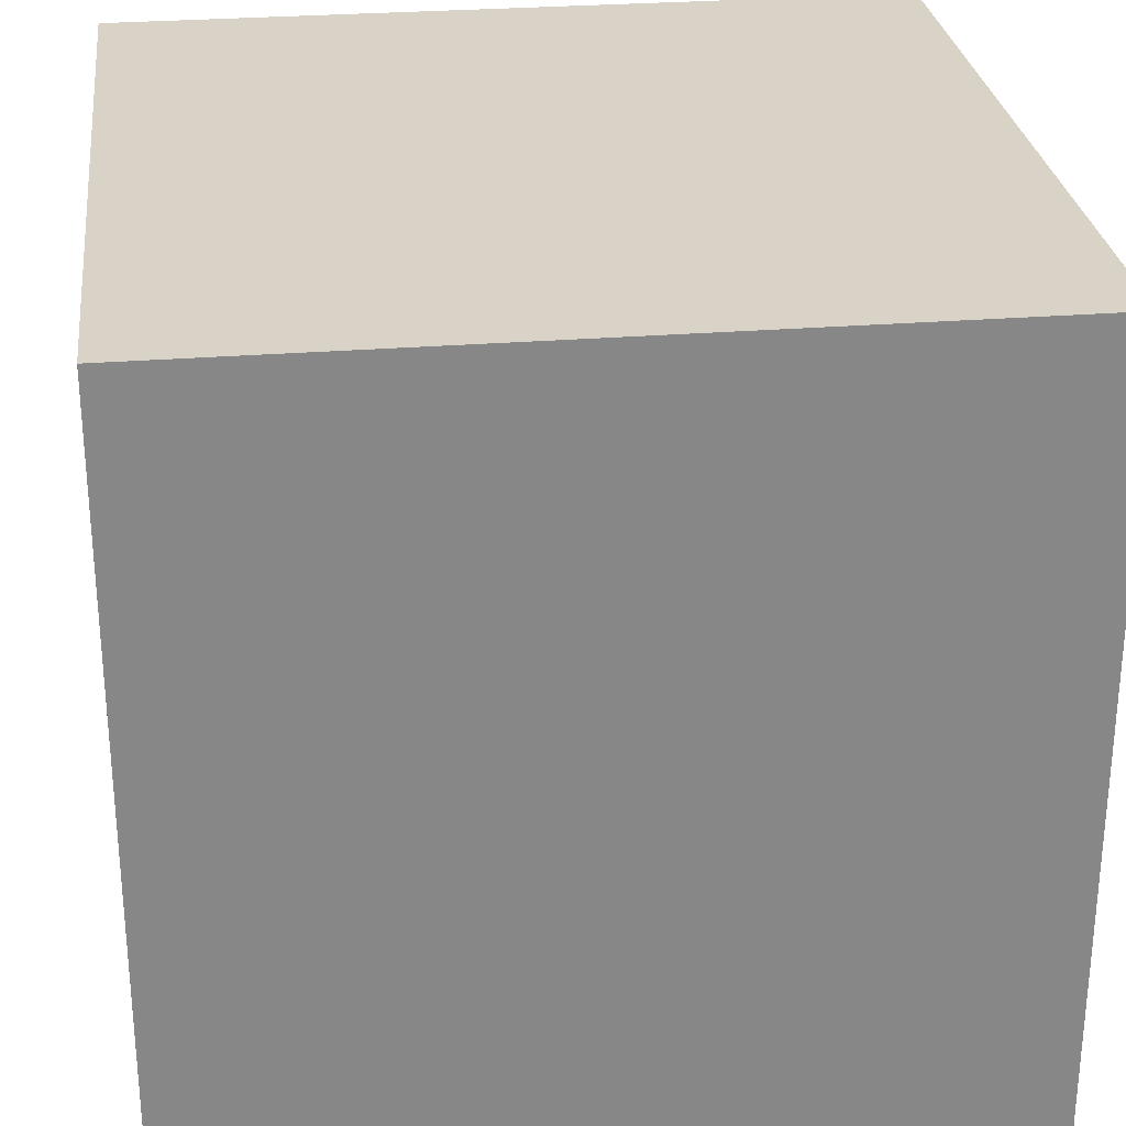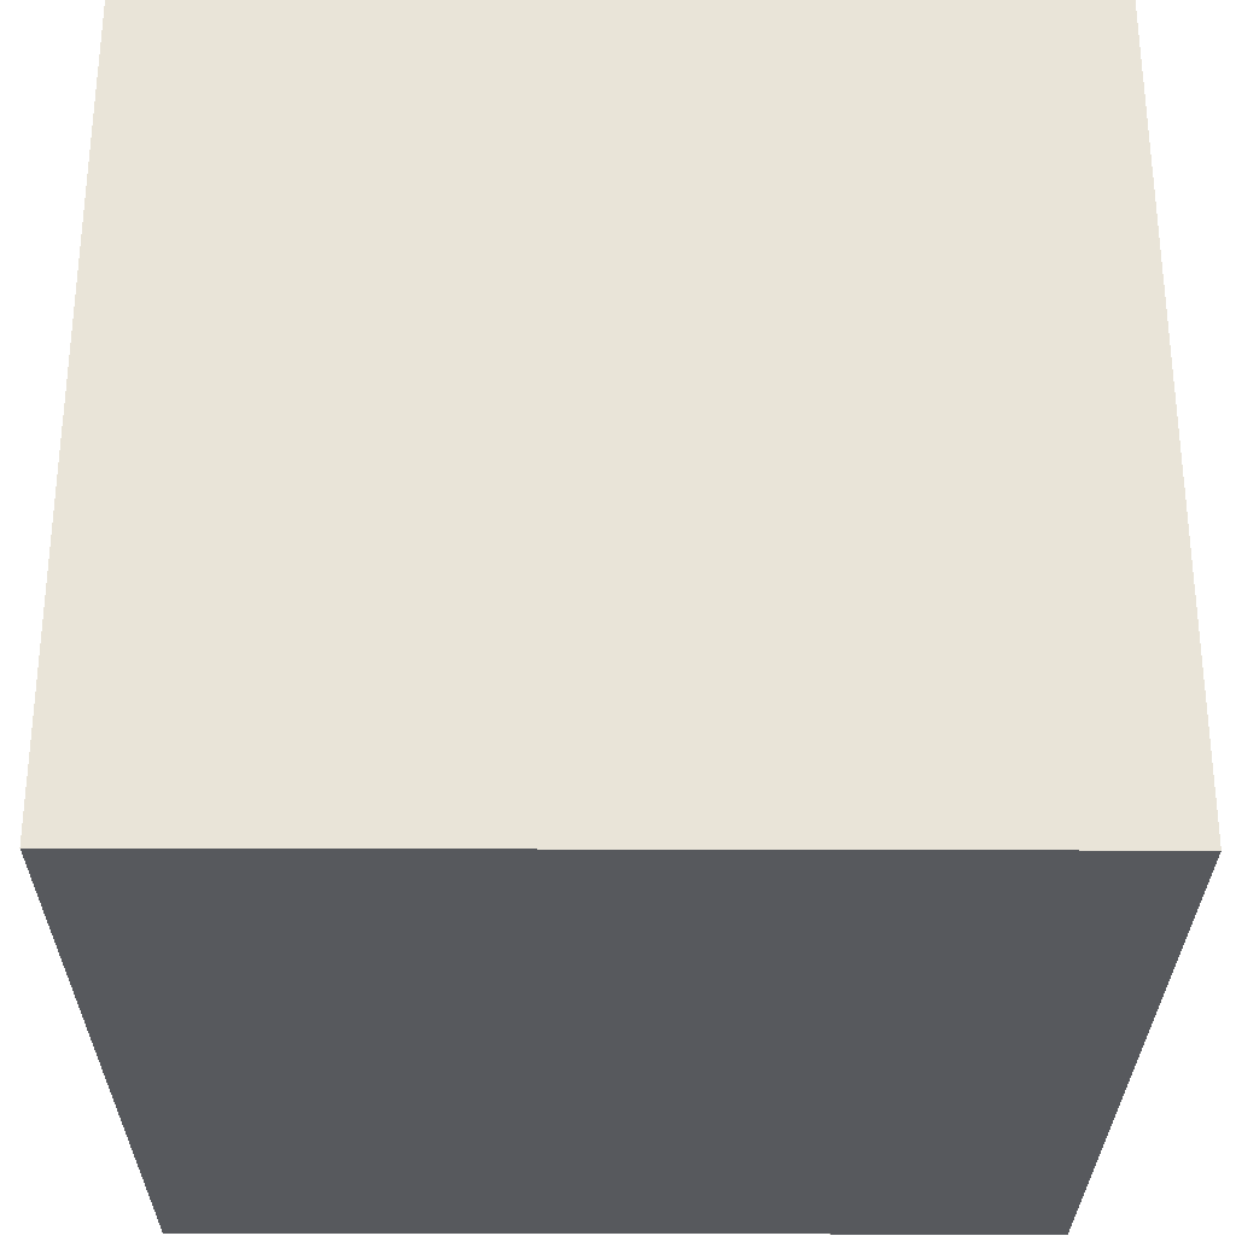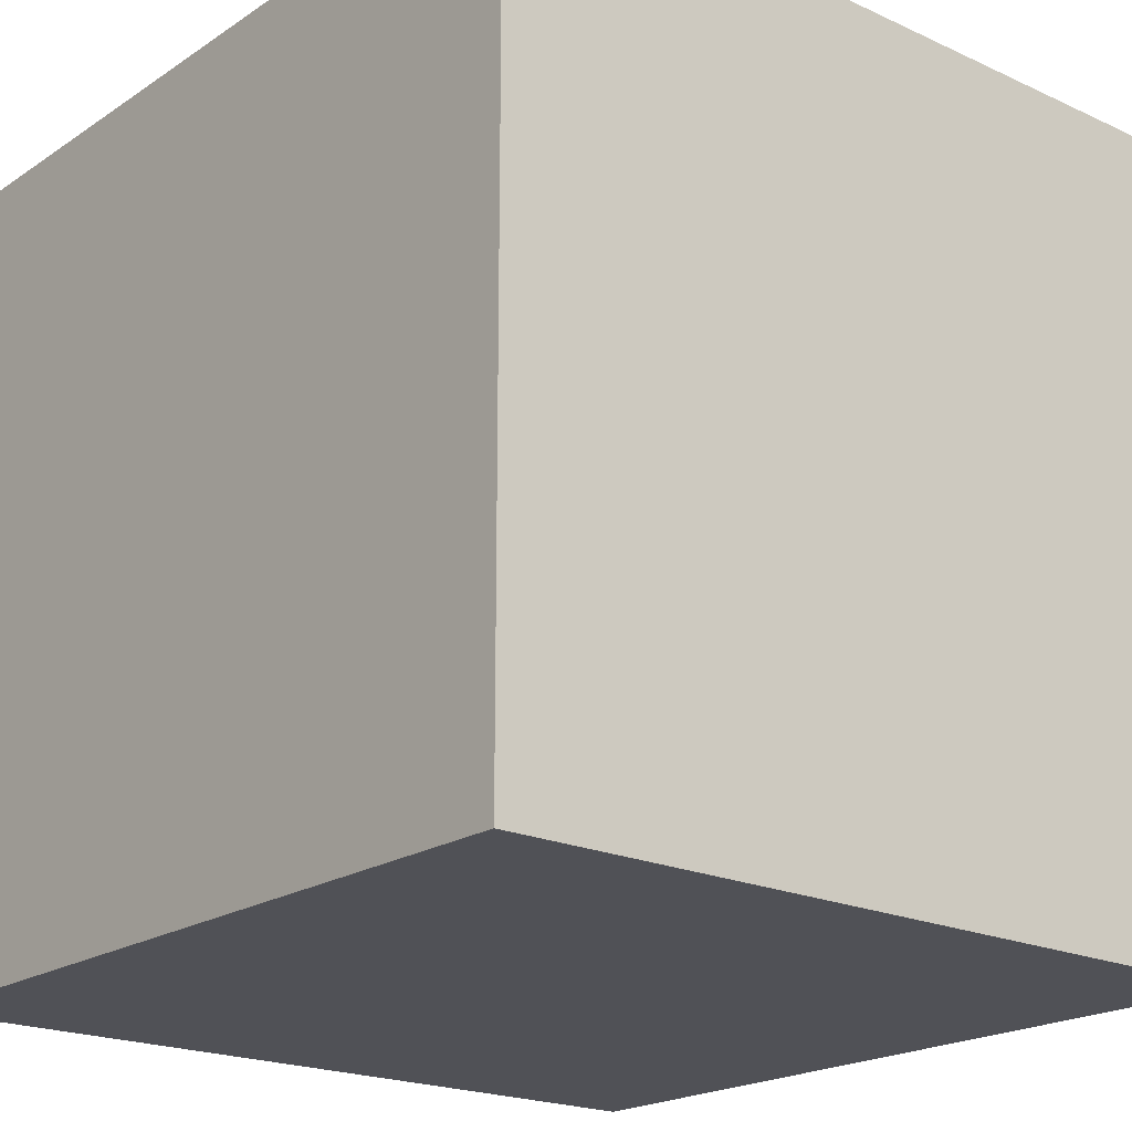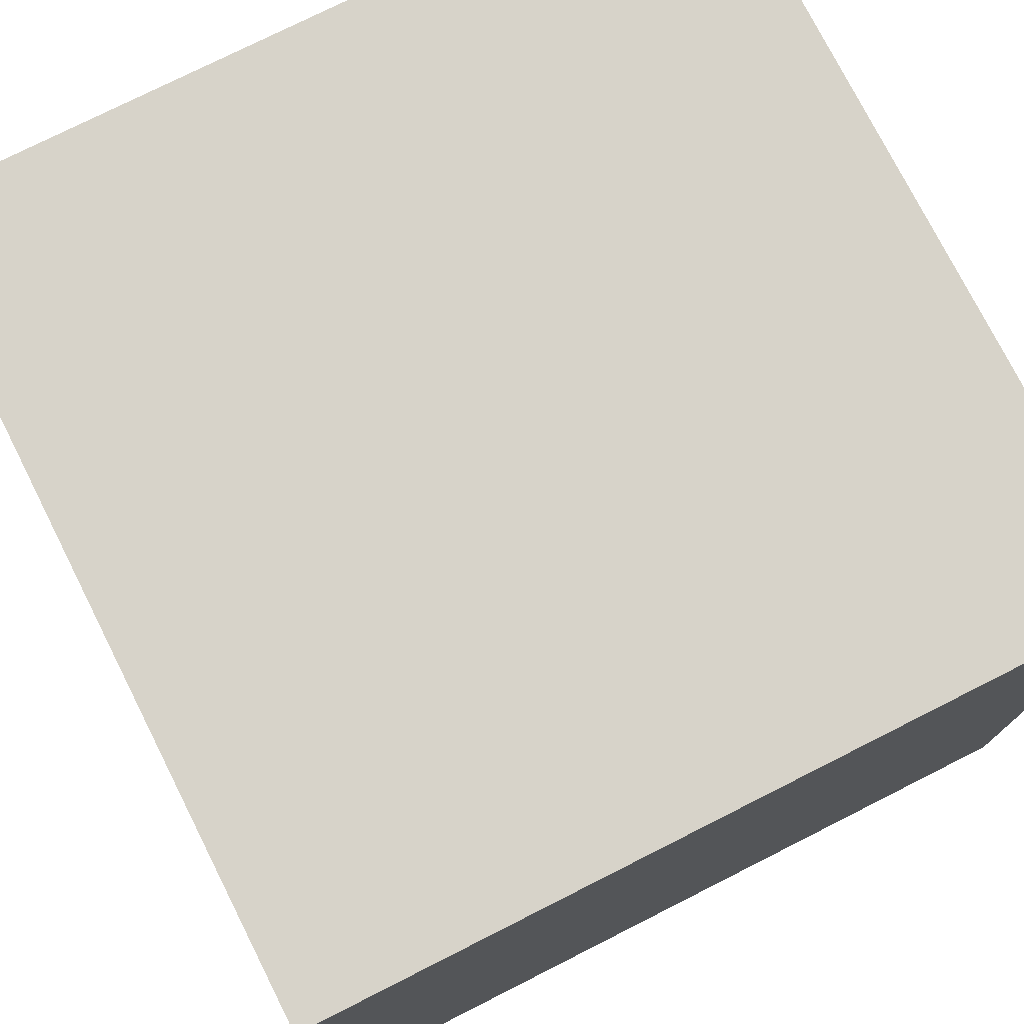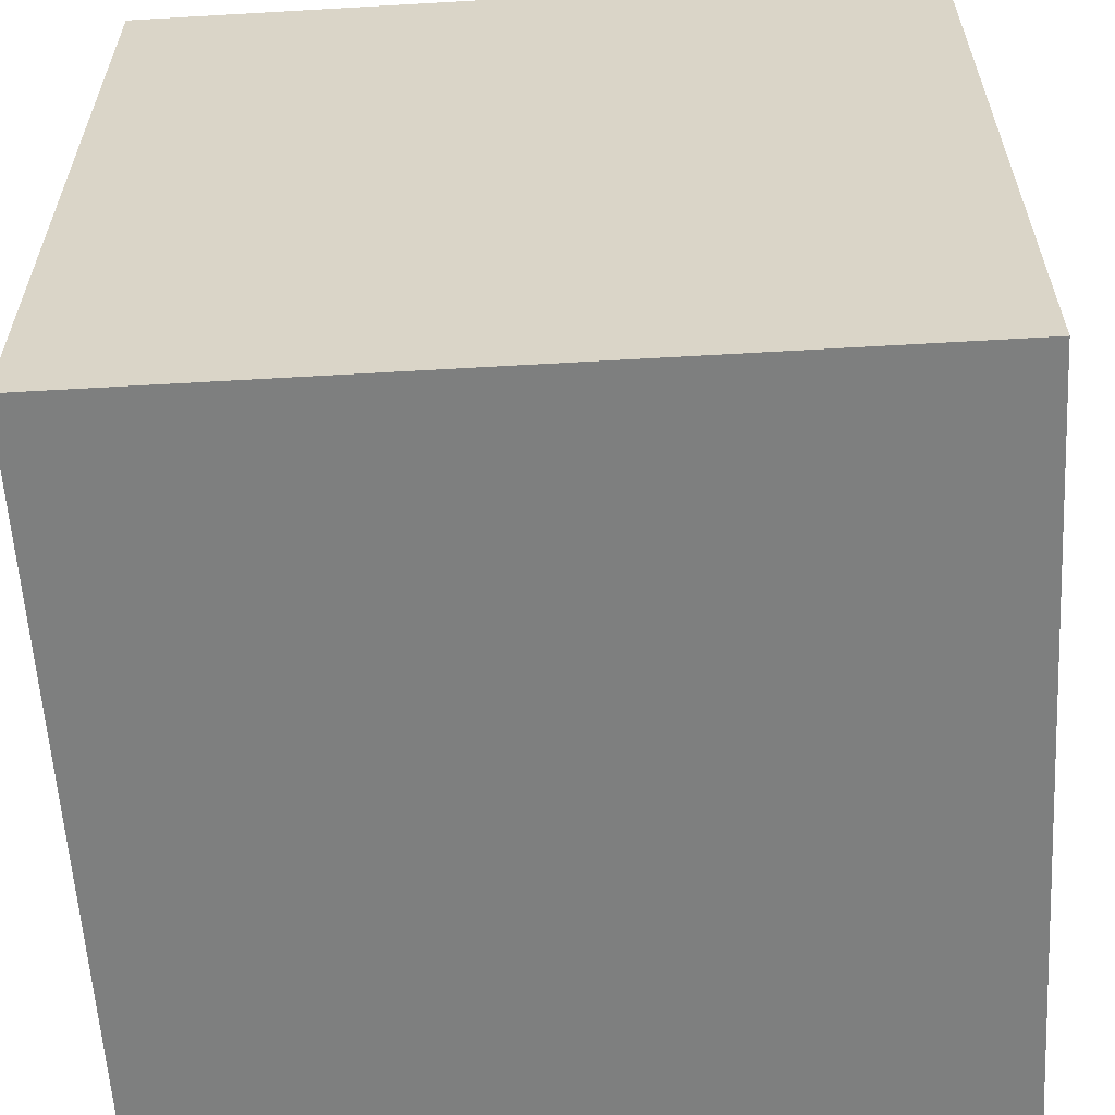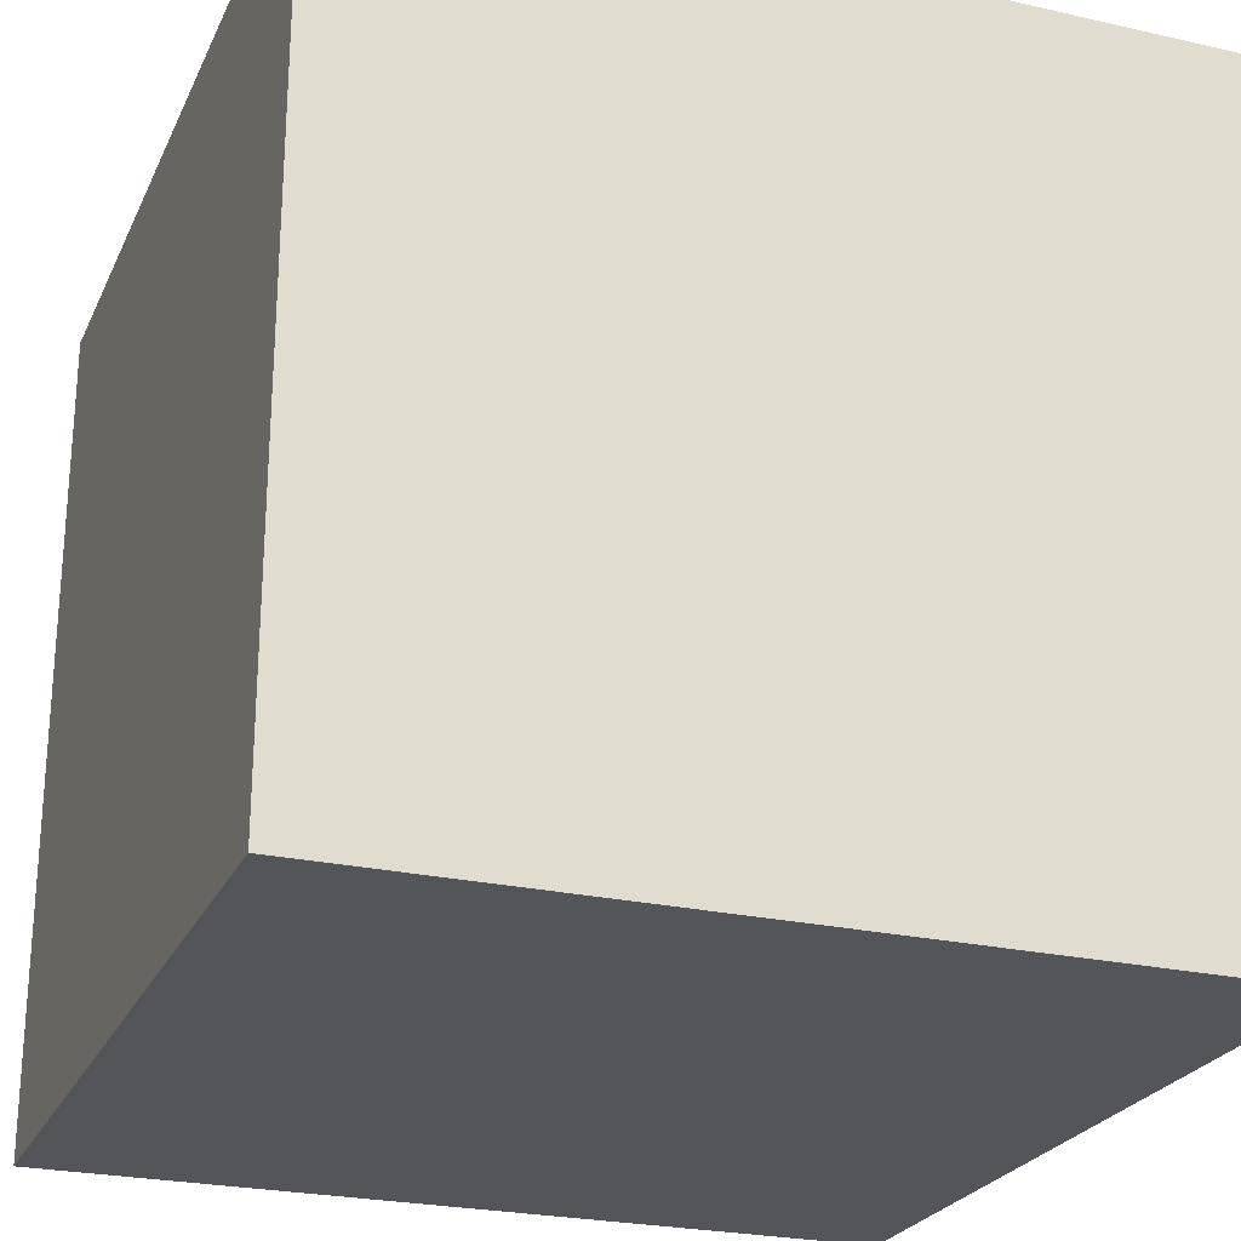
<metadata>
{"format":"obj","ext":"obj","renderer":"f3d","projection":"perspective","resolution":1024,"background":"white","views":[{"elev":28.1,"azim":-96.9,"up":"+Z"},{"elev":-29.2,"azim":-90.3,"up":"+Y"},{"elev":-20.3,"azim":-40.0,"up":"+Y"},{"elev":76.1,"azim":63.2,"up":"+Z"},{"elev":-59.6,"azim":-86.6,"up":"+Z"},{"elev":-24.8,"azim":69.7,"up":"+Z"}]}
</metadata>
<code>
o Cube
v 2 0 2
v 0 0 2
v 0 0 0
v 2 0 0
v 2 2 2
v 0 2 2
v 0 2 0
v 2 2 0
f 1 2 3 4
f 5 8 7 6
f 1 5 6 2
f 2 6 7 3
f 3 7 8 4
f 5 1 4 8

</code>
